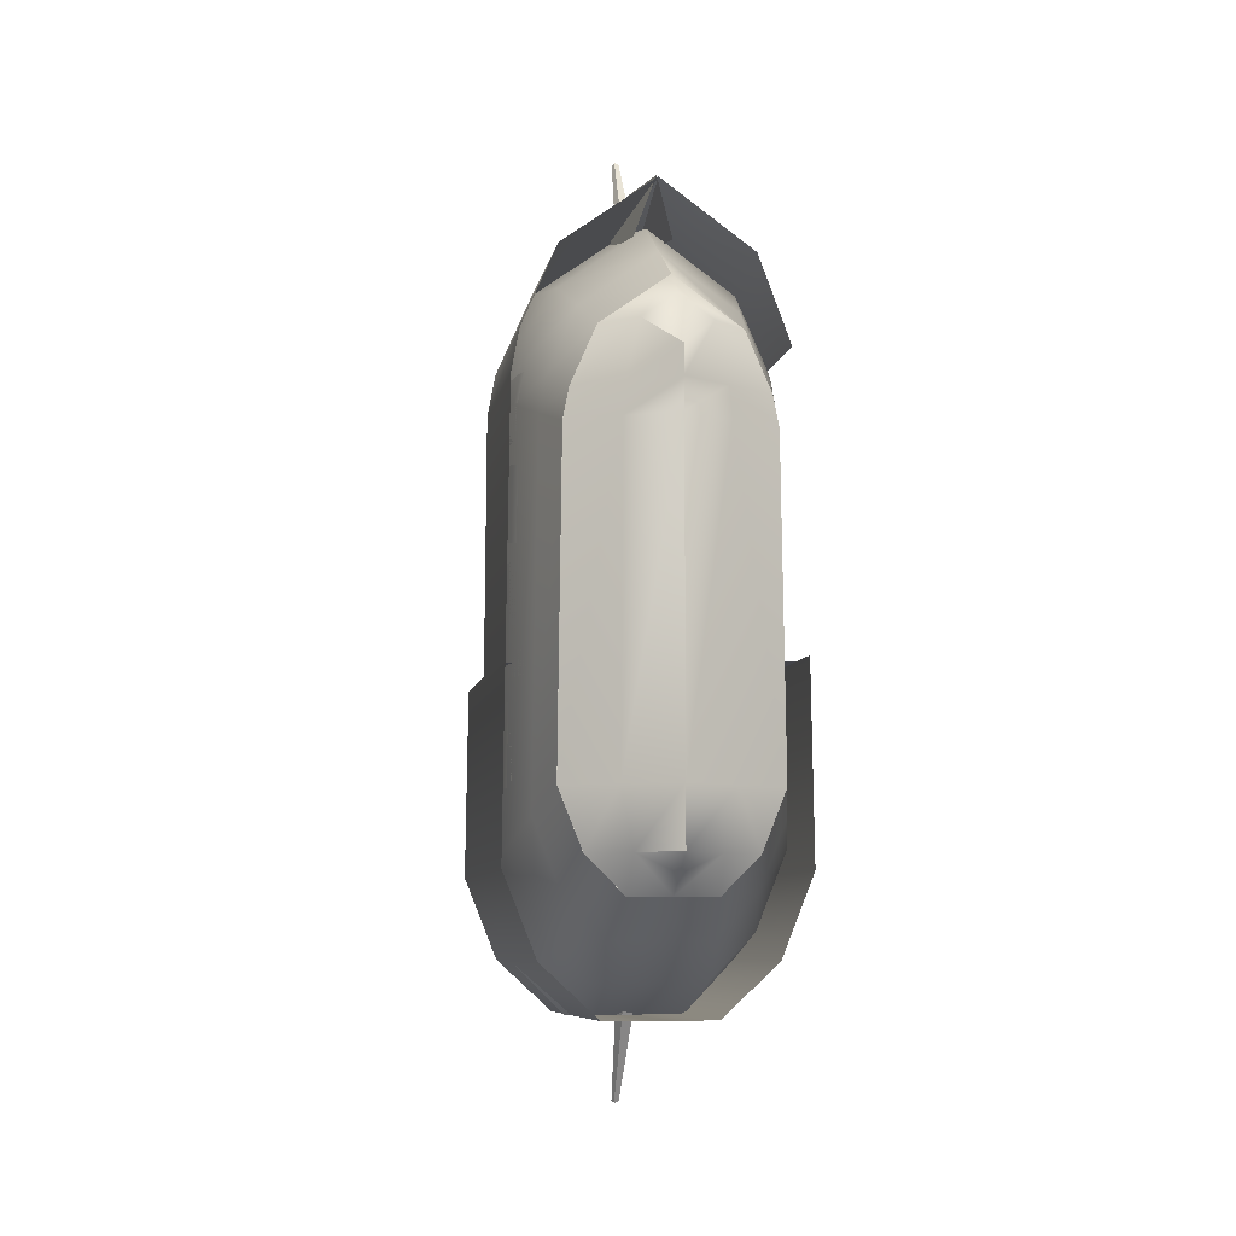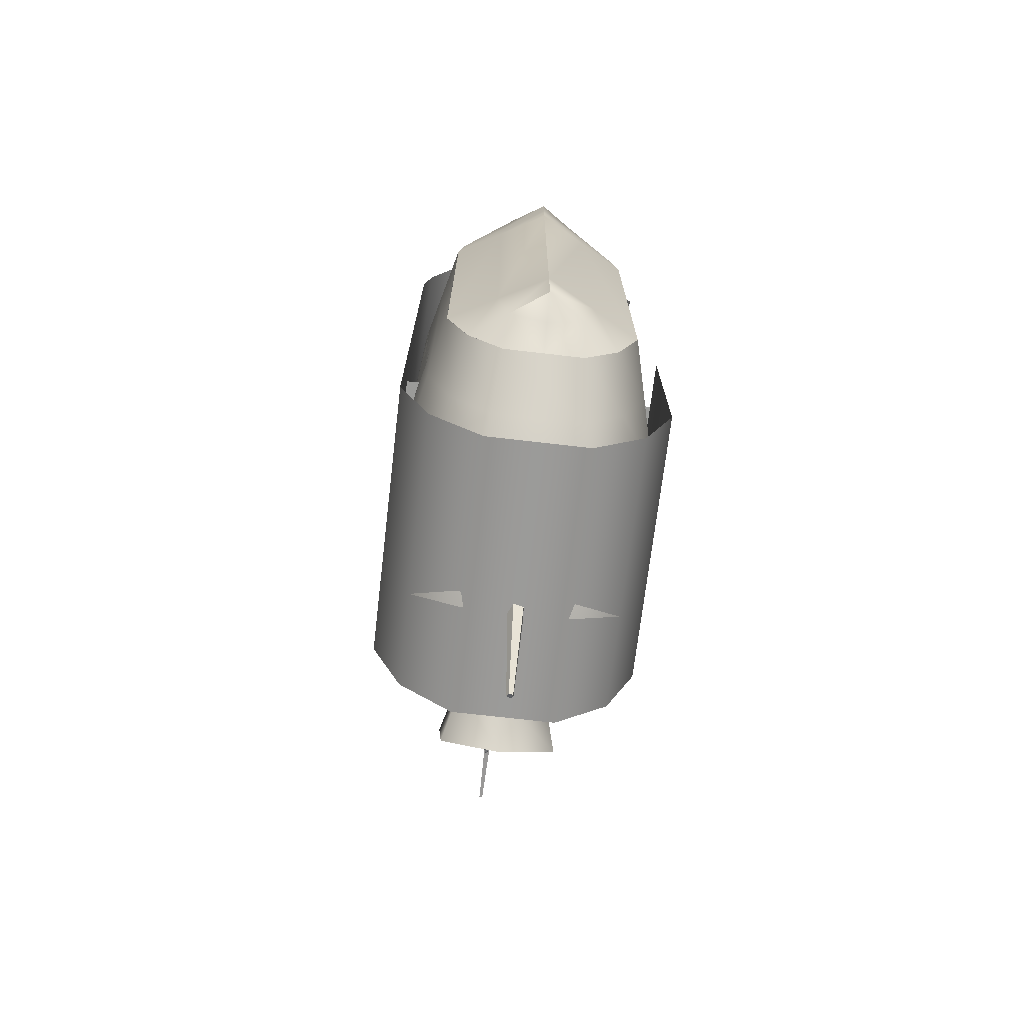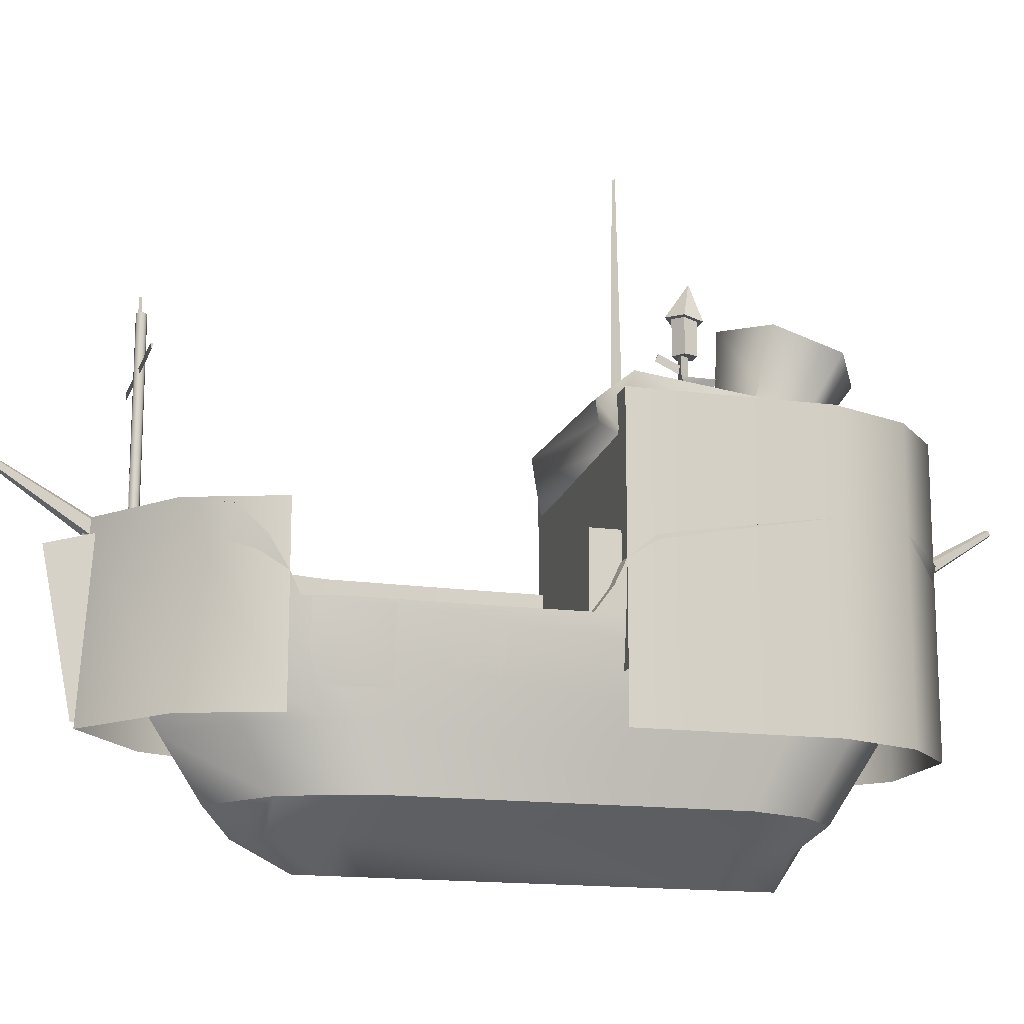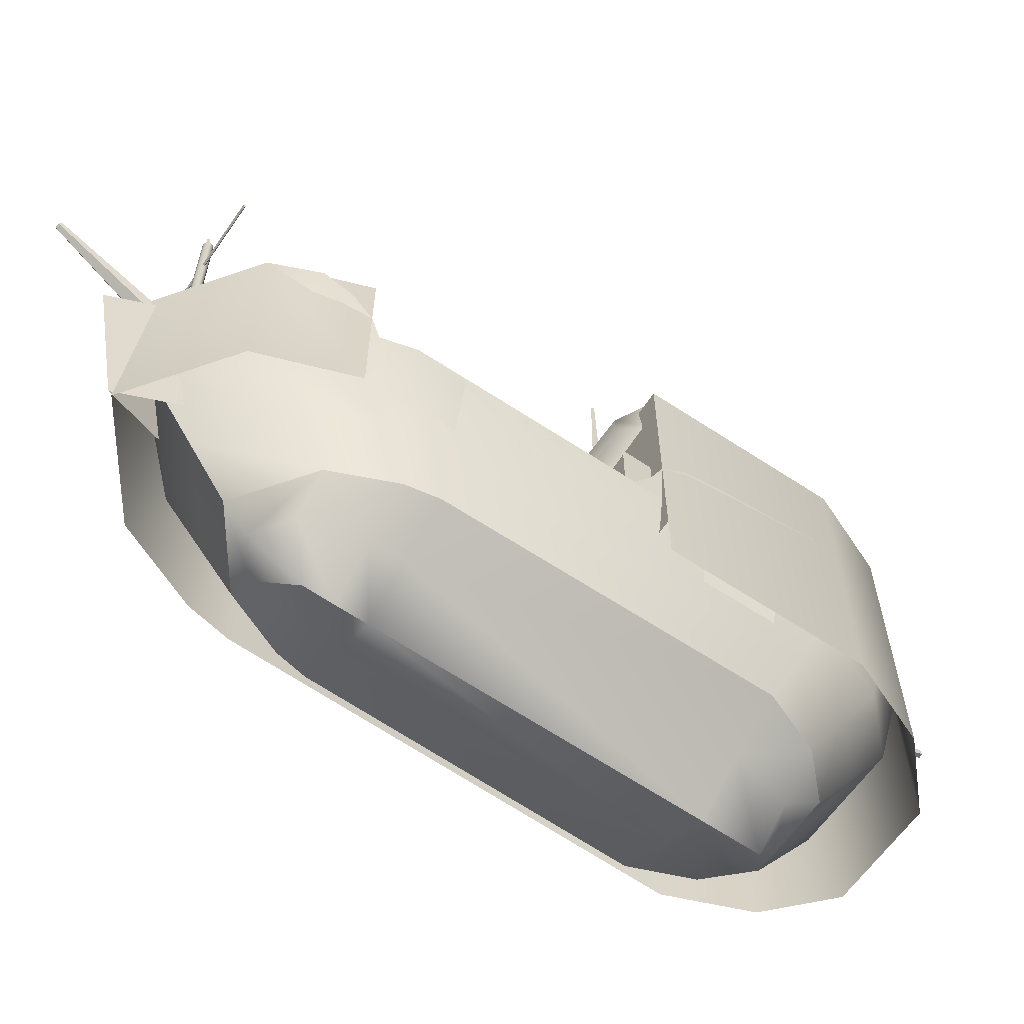
<metadata>
{"format":"obj","ext":"obj","renderer":"f3d","projection":"perspective","resolution":1024,"background":"white","views":[{"elev":-8.0,"azim":170.1,"up":"+Y"},{"elev":-69.6,"azim":173.3,"up":"+Y"},{"elev":-15.4,"azim":-106.5,"up":"+Z"},{"elev":-62.3,"azim":-124.7,"up":"+Z"}]}
</metadata>
<code>
v -0.1158 -14.27 9.281
v 0.06104 -14.28 9.254
v 0.1467 -14.2 9.388
v 0.0229 -14.13 9.499
v -0.1393 -14.17 9.433
v -0.3012 -10.19 6.564
v -0.3643 -9.944 6.97
v 0.1713 -10.24 6.49
v 0.4004 -10.02 6.849
v 0.06937 -9.835 7.146
v -0.1393 23.62 9.433
v 0.0229 23.58 9.499
v 0.1467 23.65 9.388
v 0.06104 23.73 9.254
v -0.1158 23.72 9.281
v -0.3643 19.39 6.97
v -0.3012 19.64 6.564
v 0.1713 19.69 6.49
v 0.4004 19.47 6.849
v 0.06937 19.29 7.146
v -2.958 18.37 12.66
v 2.949 18.37 12.66
v 2.949 18.32 12.85
v -2.958 18.32 12.85
v -2.958 18.42 12.85
v 2.949 18.42 12.85
v 0.2203 18.22 3.93
v 0.02175 18.37 15.54
v -0.1115 18.37 15.54
v -0.31 18.22 3.93
v -0.04485 18.47 15.54
v -0.04485 18.62 3.93
v -0.006837 21.41 6.346
v 0.02452 20.21 0.2379
v -0.6803 17.9 0.7118
v -0.6851 19.2 6.803
v 0.7613 19.23 6.804
v 0.8227 17.93 0.7134
v -4.4 -8.779 7.845
v -4.051 -7.729 2.45
v -2.153 -9.626 2.45
v -2.339 -10.84 7.292
v -0.006837 20.08 7.292
v -0.006837 18.83 2.45
v -3.451 16.33 2.45
v -3.749 17.36 7.292
v 3.735 17.36 7.292
v 3.438 16.33 2.45
v 5.146 14.11 7.292
v 4.736 13.34 2.45
v 4.809 12.98 2.45
v 5.198 13 5.087
v 5.321 12.16 5.074
v 5.035 11.74 2.45
v 5.471 12.37 6.453
v 5.107 5.822 2.45
v 5.509 5.827 6.082
v 5.548 2.669 6.082
v 5.497 1.481 5.499
v 5.16 1.477 2.45
v 5.343 10.34 5.074
v 5.052 10.33 2.45
v 5.064 9.474 2.45
v 5.369 9.886 5.205
v 5.405 6.928 5.205
v 5.1 6.516 2.45
v 5.17 0.626 2.45
v 5.461 0.6296 5.081
v 5.328 -2.528 3.532
v 5.208 -2.53 2.45
v 5.235 -4.733 2.45
v 5.58 3.425 6.453
v 5.547 1.481 6.083
v 5.475 0.6297 5.204
v 5.469 -2.526 5.207
v 5.688 -5.524 7.845
v 4.386 -8.779 7.845
v 4.037 -7.729 2.45
v 2.325 -10.84 7.292
v 2.14 -9.626 2.45
v -5.702 -5.524 7.845
v -5.434 -5.058 3.93
v -5.249 -4.733 2.45
v -5.647 -1.05 7.149
v -5.439 -0.2259 3.93
v -5.62 1.188 6.763
v -5.593 2.282 5.862
v -5.338 -2.552 3.151
v -5.419 -2.551 3.792
v -5.421 -0.6478 3.789
v -5.069 10.24 2.45
v -5.293 10.24 3.814
v -5.271 12.06 3.812
v -5.049 11.74 2.45
v -5.223 -2.555 2.45
v -5.408 0.3644 3.789
v -5.188 0.3601 2.45
v -5.113 6.417 2.45
v -5.338 6.42 3.806
v -5.303 9.335 3.806
v -5.078 9.333 2.45
v -5.161 2.321 2.45
v -5.386 2.322 3.798
v -5.36 4.449 3.797
v -5.134 4.447 2.45
v -5.29 12.09 3.93
v -5.021 13.06 3.875
v -4.814 13.08 2.45
v -4.937 13.42 3.93
v -4.749 13.34 2.45
v -4.639 15.62 6.997
v -4.901 14.57 6.001
v -5.048 13.83 4.726
v -5.395 3.425 3.93
v -5.494 2.724 4.896
v -1.908 -8.022 -0.05962
v 1.895 -8.022 -0.05962
v 3.575 -6.342 -0.05962
v 4.637 -3.688 -0.05962
v 4.754 1.472 0.7101
v 4.701 5.817 0.7101
v 4.965 10.33 2.078
v 4.95 11.61 2.078
v 4.973 6.432 1.909
v 4.937 9.391 1.909
v 5.106 -2.531 2.011
v 5.068 0.6248 2.011
v 4.46 10.91 -0.05962
v 4.701 12.96 2.088
v 4.194 12.32 -0.05962
v 3.045 14.97 -0.05962
v -0.006837 17.19 -0.05962
v -3.058 14.97 -0.05962
v -4.208 12.32 -0.05962
v -4.46 12.7 1.049
v -4.725 11.27 1.026
v -4.685 13.1 2.023
v -4.473 10.91 -0.05962
v -4.735 10.23 1.028
v -4.744 9.329 1.018
v -4.779 6.413 1.018
v -4.8 4.444 1.005
v -4.826 2.318 1.007
v -4.847 0.3576 0.9937
v -4.882 -2.558 0.9937
v -4.65 -3.688 -0.05962
v -3.589 -6.342 -0.05962
v -3.163 -5.053 -2.391
v -1.586 -5.053 -3.498
v -1.683 -6.533 -2.391
v -0.009308 -5.793 -3.498
v -0.009393 -6.533 -2.391
v -0.009223 -5.053 -4.606
v 1.567 -5.054 -3.498
v 1.665 -6.533 -2.391
v 3.144 -5.054 -2.391
v -4.097 -2.717 -2.391
v -2.053 -2.717 -3.498
v -0.008954 -2.718 -4.606
v 2.035 -2.718 -3.498
v 4.079 -2.718 -2.391
v -3.939 10.13 -2.391
v -1.973 10.13 -3.498
v -0.007474 10.13 -4.606
v 1.959 10.13 -3.498
v 3.925 10.13 -2.391
v -3.706 11.38 -2.391
v -1.857 11.38 -3.498
v -0.00733 11.38 -4.606
v 1.842 11.38 -3.498
v 3.691 11.37 -2.391
v -2.693 13.71 -2.391
v -1.35 13.71 -3.498
v -0.01769 12.55 -4.606
v 1.336 13.71 -3.498
v 2.679 13.71 -2.391
v -0.006837 15.66 -2.391
v -0.006949 14.68 -3.498
v -3.16 -5.053 -2.391
v -1.681 -6.533 -2.391
v -4.095 -2.718 -2.391
v -3.939 10.13 -2.391
v -3.705 11.38 -2.391
v -2.693 13.71 -2.391
v 2.679 13.71 -2.391
v 3.692 11.38 -2.391
v 3.925 10.13 -2.391
v 4.081 -2.718 -2.391
v 3.147 -5.053 -2.391
v 1.667 -6.533 -2.391
v 2.098 -9.432 7.2
v -2.127 -9.432 7.2
v -3.994 -7.566 7.727
v -5.173 -4.618 7.727
v -5.124 -0.5656 7.064
v -5.099 1.461 6.695
v -5.074 2.344 5.811
v -3.404 16.11 7.2
v -0.01477 18.57 7.2
v 3.375 16.11 7.2
v 4.652 13.16 7.2
v 4.947 11.59 6.401
v 5.045 3.487 6.401
v 5.143 -4.618 7.727
v 3.964 -7.566 7.727
v -5.02 2.77 4.871
v -4.965 3.454 3.93
v -4.311 14.57 5.91
v -3.987 15.36 6.832
v -4.3 13.42 3.93
v -4.434 13.83 4.68
v 2.03 -8.993 3.93
v -2.06 -8.993 3.93
v 3.818 -7.127 3.93
v 4.954 -4.288 3.93
v 4.96 1.466 3.93
v 4.839 11.44 3.93
v 4.504 12.89 3.93
v 3.267 15.74 3.93
v -0.01477 18.12 3.93
v -3.297 15.74 3.93
v -3.848 -7.127 3.93
v -4.984 -4.288 3.93
v -4.984 -0.08099 3.93
v -4.868 11.44 3.93
v -4.533 12.89 3.93
v 4.957 1.651 3.93
v 2.898 -7.463 3.927
v 2.898 -7.463 10.17
v -2.912 -7.463 10.17
v -2.912 -7.463 3.927
v 2.898 1.251 3.927
v 2.898 1.251 10.17
v 3.866 0.2828 10.17
v 3.866 0.2828 3.927
v 3.866 -6.463 10.17
v 3.866 -6.463 3.927
v -3.88 0.2828 3.927
v -3.88 0.2828 10.17
v -2.912 1.251 10.17
v -2.912 1.251 3.927
v -3.88 -6.463 3.927
v -3.88 -6.463 10.17
v -0.05103 0.947 11.93
v -0.05103 0.7981 22.11
v 0.01557 0.6982 22.11
v 0.2141 0.5493 11.93
v -0.3162 0.5493 11.93
v -0.1176 0.6982 22.11
v 5.134 -5.67 11.87
v 5.134 1.784 12.77
v -5.148 1.784 12.77
v -5.148 -5.67 11.87
v 3.849 2.805 12.02
v -3.863 2.805 12.02
v 5.134 2.042 10.17
v 5.134 -5.67 9.933
v 3.849 2.677 11.17
v -3.863 2.677 11.17
v -5.148 2.042 10.17
v -5.148 -5.67 9.933
v 3.849 -8.241 11.26
v -3.863 -8.241 11.26
v 3.849 -8.241 10.31
v -3.863 -8.241 10.31
v -0.02793 -3.22 14.21
v -0.01299 -3.307 16.43
v 2.422 -4.717 15.98
v 1.836 -4.3 13.87
v -1.941 -4.22 13.89
v -2.512 -4.612 16.01
v -1.99 -6.299 13.23
v -2.575 -7.328 15.15
v -0.1255 -7.379 12.89
v -0.1405 -8.739 14.7
v 1.787 -6.38 13.2
v 2.358 -7.434 15.12
v -0.03181 -2.755 11.84
v 1.684 -3.773 11.72
v -1.793 -3.697 11.72
v -1.837 -5.624 11.22
v -0.1216 -6.618 10.91
v 1.639 -5.698 11.2
v 0.09554 -2.037 14.21
v -0.08734 -1.86 14.51
v 0.2784 -1.86 14.51
v -0.08734 -3.22 14.51
v 0.09554 -3.22 14.21
v 0.2784 -3.22 14.51
v 0.2784 -1.86 15.32
v 0.09554 -2.2 15.32
v 0.09554 -2.2 14.51
v -0.08734 -1.86 15.32
v -0.194 -2.467 15.32
v -0.37 -1.908 15.32
v 0.1077 -1.568 15.32
v 0.5789 -1.917 15.32
v 0.3925 -2.473 15.32
v 0.3925 -2.473 17.05
v -0.194 -2.467 17.05
v 0.5789 -1.917 17.05
v 0.1077 -1.568 17.05
v -0.37 -1.908 17.05
v 0.5424 -2.673 16.66
v -0.3473 -2.664 16.66
v -0.6145 -1.823 16.78
v 0.11 -1.312 16.85
v 0.8251 -1.837 16.78
v 0.09979 -2.267 18.24
v 0.0989 -2.267 18.24
v 0.1001 -2.266 18.24
v 0.09935 -2.265 18.24
v 0.09863 -2.266 18.24
v 0.1562 -0.8989 15.08
v 0.2168 -1.028 15.37
v 0.2168 -2.055 14.9
v 0.1562 -1.926 14.62
v 0.09554 -1.028 15.37
v 0.09554 -2.055 14.9
v 1.986 0.5 4
v -1.996 0.5 4
v -1.996 0.5 7.982
v 1.986 0.5 7.982
v -2.253 1.251 6.427
v 2.247 1.251 6.427
v 2.247 1.251 9.427
v -2.253 1.251 9.427
v -2.253 0.9166 6.427
v 2.247 0.9166 6.427
v -2.253 0.9166 9.427
v 2.247 0.9166 9.427
v 4.958 2 3.93
v 4.959 4.874 3.93
v -4.963 2 3.93
v -4.965 3.454 2
v -4.963 3.454 7
v -4.963 2 7
v -4.965 2 2
v 4.958 2 2
v 4.958 2 7
v 4.959 4.874 7
v 4.959 4.874 2
v 4.839 11.44 7
v 4.839 11.44 2
v 4.504 12.89 7
v 4.504 12.89 2
v 3.267 15.74 7
v 3.267 15.74 2
v -0.01477 18.12 7
v -0.01477 18.12 2
v -3.297 15.74 7
v -3.297 15.74 2
v -4.009 14.09 7
v -4.009 14.09 2
v -5.593 2.282 2
v -5.593 2.282 12
v 5.597 2 12
v 5.597 2 2
v -4.4 -8.779 0
v -4.4 -8.779 12
v -5.702 -5.524 12
v -5.702 -5.524 0
v -2.153 -10.84 0
v -2.153 -10.84 12
v 2.14 -10.84 0
v 2.14 -10.84 12
v 4.386 -8.779 0
v 4.386 -8.779 12
v 5.688 -5.524 0
v 5.688 -5.524 12
v 5.597 2 0
v 5.471 12.37 0
v 5.471 12.37 7.292
v 5.597 2 6.637
v 5.146 14.11 0
v 3.735 17.36 0
v -0.006837 20.08 0
v -3.749 17.36 0
v -5.048 13.83 0
v -5.048 13.83 7.292
v -5.593 2.282 0
v -0.0597 18.16 4
v -0.0597 18.16 14.92
v -0.1686 18.22 14.92
v -0.1686 18.22 4
v 0.06277 18.18 4
v 0.06277 18.18 14.92
v 0.152 18.27 4
v 0.152 18.27 14.92
v 0.174 18.39 4
v 0.174 18.39 14.92
v 0.1202 18.5 4
v 0.1202 18.5 14.92
v 0.01129 18.56 4
v 0.01129 18.56 14.92
v -0.1112 18.54 4
v -0.1112 18.54 14.92
v -0.2004 18.45 4
v -0.2004 18.45 14.92
v -0.2224 18.33 4
v -0.2224 18.33 14.92
g above_water donalds_boat
f 1 2 3 4 5
f 6 1 5 7
f 8 2 1 6
f 9 3 2 8
f 10 4 3 9
f 7 5 4 10
f 11 12 13 14 15
f 16 11 15 17
f 17 15 14 18
f 18 14 13 19
f 19 13 12 20
f 20 12 11 16
f 21 22 23 24
f 24 25 21 21
f 23 26 25 24
f 22 22 26 23
f 25 26 22 21
f 27 28 29 30
f 30 29 31 32
f 32 31 28 27
f 33 34 35 36
f 37 38 34 33
f 39 40 41 42
g decals decal_base above_water donalds_boat
f 43 44 45 46
g decal_base above_water donalds_boat
f 43 44 45 46
g decals decal_base above_water donalds_boat
f 47 48 44 43
g decal_base above_water donalds_boat
f 47 48 44 43
g above_water donalds_boat
f 49 50 48 47
g decals decal_base above_water donalds_boat
f 51 52 53 54
g decal_base above_water donalds_boat
f 55 54 50 49
g decals decal_base above_water donalds_boat
f 56 57 58 59 60
f 53 61 62 54
f 63 64 65 66
f 67 68 69 70
g decal_base above_water donalds_boat
f 71 54 55 72
g decals decal_base above_water donalds_boat
f 58 73 59
f 68 74 75 69
g decal_base above_water donalds_boat
f 76 71 72
g above_water donalds_boat
f 77 78 71 76
f 79 80 78 77
f 42 41 80 79
f 81 82 40 39
f 82 83 40 40
f 82 81 84 85
f 84 86 85
f 86 87 85
g decals decal_base above_water donalds_boat
f 88 89 90
g decal_base above_water donalds_boat
f 83 82 85
g decals decal_base above_water donalds_boat
f 91 92 93 94
f 95 88 90 96 97
f 98 99 100 101
f 102 103 104 105
g decal_base above_water donalds_boat
f 106 94 83 85
g decals decal_base above_water donalds_boat
f 93 107 108 94
g decal_base above_water donalds_boat
f 109 110 94 106
g above_water donalds_boat
f 46 45 111
f 45 112 111
f 45 113 112
f 45 109 113
f 45 45 110 109
f 114 85 115
f 85 87 115
f 41 116 117 80
f 80 117 118 78
f 78 118 119 71
g decals decal_base above_water donalds_boat
f 120 121 56 60
f 122 123 54 62
f 124 125 63 66
f 126 127 67 70
g decal_base above_water donalds_boat
f 71 119 128 54
g decals decal_base above_water donalds_boat
f 123 129 51 54
g decal_base above_water donalds_boat
f 54 128 130 50
g above_water donalds_boat
f 50 130 131 48
f 48 131 132 44
f 44 132 133 45
f 45 133 134 110
g decals decal_base above_water donalds_boat
f 135 136 94 108 137
g decal_base above_water donalds_boat
f 110 134 138 94
g decals decal_base above_water donalds_boat
f 136 139 91 94
f 140 141 98 101
f 142 143 102 105
f 144 145 95 97
g decal_base above_water donalds_boat
f 94 138 146 83
g above_water donalds_boat
f 83 146 147 40
f 40 147 116 41
g below_water donalds_boat
f 148 149 150
f 149 151 152 150
f 149 153 151
f 153 154 151
f 154 155 152 151
f 154 156 155
f 148 157 158 149
f 158 159 153 149
f 159 160 154 153
f 160 161 156 154
f 157 162 163 158
f 163 164 159 158
f 164 165 160 159
f 165 166 161 160
f 162 167 168 163
f 168 169 164 163
f 169 170 165 164
f 170 171 166 165
f 167 172 173 168
f 173 174 169 168
f 174 175 170 169
f 175 176 171 170
f 172 177 178 173
f 178 174 173
f 177 176 175 178
f 175 174 178
f 147 179 180 116
f 146 181 179 147
f 138 182 181 146
f 134 183 182 138
f 133 184 183 134
f 132 177 184 133
f 131 185 177 132
f 130 186 185 131
f 128 187 186 130
f 119 188 187 128
f 118 189 188 119
f 117 190 189 118
f 116 180 190 117
g o3 donalds_boat
f 79 191 192 42
f 192 193 39 42
f 193 194 81 39
f 194 195 84 81
f 195 196 86 84
f 196 197 87 86
f 198 199 43 46
f 199 200 47 43
f 200 201 49 47
f 201 202 55 49
f 202 203 72 55
f 203 204 76 72
f 204 205 77 76
f 205 191 79 77
f 87 197 206 115
f 206 207 114 115
f 208 209 111 112
f 209 198 46 111
f 109 210 211 113
f 211 208 112 113
f 191 212 213 192
f 205 214 212 191
f 204 215 214 205
f 203 216 215 204
f 216 203 202 217
f 201 218 217 202
f 200 219 218 201
f 199 220 219 200
f 198 221 220 199
f 193 222 223 194
f 192 213 222 193
f 197 224 206
f 224 207 206
f 210 221 211
f 221 208 211
f 221 209 208
f 221 198 209
f 224 196 195
f 224 197 196
f 224 195 194 223
g ground donalds_boat
f 106 114 207 225 226 210 109
f 212 214 215 227 217 218 219 220 221 226 225 224 223 222 213
g wheel_house_walls_exterior wheel_house donalds_boat
f 228 229 230 231
f 232 233 234 235
f 235 234 236 237
f 237 236 229 228
f 238 239 240 241
f 242 243 239 238
f 231 230 243 242
g wheel_house_interior wheel_house donalds_boat
f 242 243 230 231
f 238 239 243 242
f 241 240 239 238
f 228 229 236 237
f 237 236 234 235
f 235 234 233 232
f 231 230 229 228
g roof_pole wheel_house donalds_boat
f 244 245 246 247
f 248 249 245 244
f 247 246 249 248
g wheel_house_roof wheel_house donalds_boat
f 250 251 252 253
f 251 254 255 252
f 256 251 250 257
f 258 254 251 256
f 259 255 254 258
f 260 252 255 259
f 261 253 252 260
f 261 260 256 257
f 260 259 258 256
f 262 250 253 263
f 257 250 262 264
f 265 263 253 261
f 264 262 263 265
f 265 261 257 264
g wheel_house_steam_pipe wheel_house donalds_boat
f 266 267 268 269
f 270 271 267 266
f 272 273 271 270
f 274 275 273 272
f 276 277 275 274
f 269 268 277 276
f 278 266 269 279
f 280 270 266 278
f 281 272 270 280
f 282 274 272 281
f 283 276 274 282
f 279 269 276 283
g boat_whistle wheel_house donalds_boat
f 284 284 285 286
f 287 285 284 288
f 288 284 286 289
f 286 290 291 292
f 285 293 290 286
f 292 291 293 285
f 294 295 296 297 298
f 298 299 300 294
f 297 301 299 298
f 296 302 301 297
f 295 303 302 296
f 294 300 303 295
f 304 305 306 307 308
f 304 309 310 305
f 308 311 309 304
f 307 312 311 308
f 306 313 312 307
f 305 310 313 306
f 314 315 316 317
f 318 315 314 314
f 317 319 318 314
g wheel wheel_house donalds_boat
f 320 321 322 323
g wheel_house_front_wall wheel_house donalds_boat
f 232 241 324 325
f 232 325 326 233
f 233 326 327 240
f 327 324 241 240
g window_frame wheel_house donalds_boat
f 324 328 329 325
f 327 330 328 324
f 326 331 330 327
f 325 329 331 326
g donalds_boat_floor donalds_boat
f 332 333 217 218 219 220 221 109 106 114 334
g coll_walls donalds_boat
f 335 336 337 338
f 339 340 341 342
f 342 341 343 344
f 344 343 345 346
f 346 345 347 348
f 348 347 349 350
f 350 349 351 352
f 352 351 353 354
f 355 356 357 358
g outer_coll_walls donalds_boat
f 359 360 361 362
f 363 364 360 359
f 365 366 364 363
f 367 368 366 365
f 369 370 368 367
f 357 370 369 371
f 372 373 374 371
f 375 49 373 372
f 376 47 49 375
f 377 43 47 376
f 378 46 43 377
f 379 380 46 378
f 362 361 356 381
g pole_tube donalds_boat
f 382 383 384 385
f 386 387 383 382
f 388 389 387 386
f 390 391 389 388
f 392 393 391 390
f 394 395 393 392
f 396 397 395 394
f 398 399 397 396
f 400 401 399 398
f 385 384 401 400

</code>
